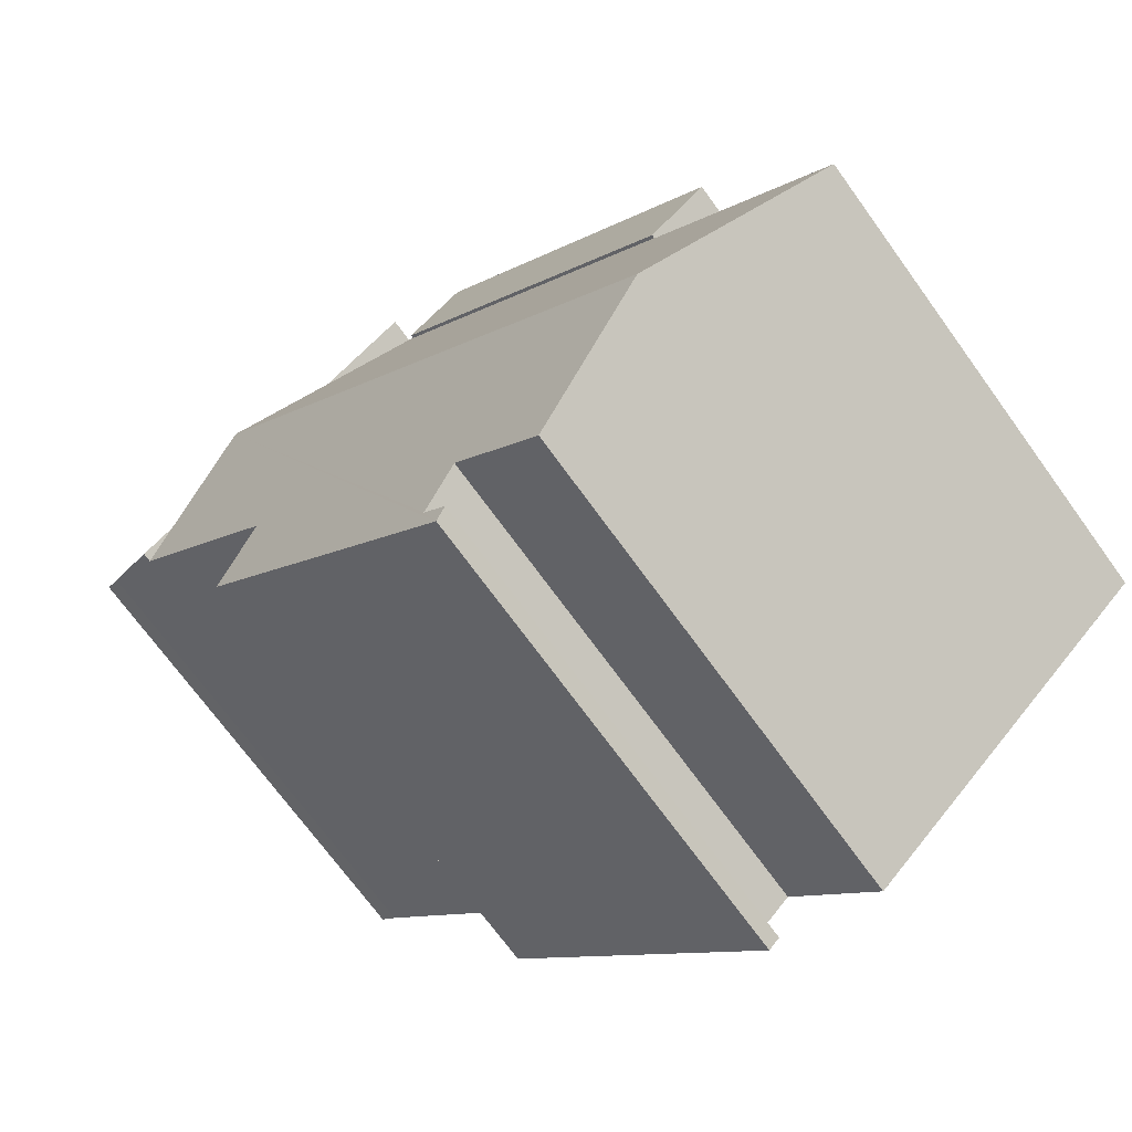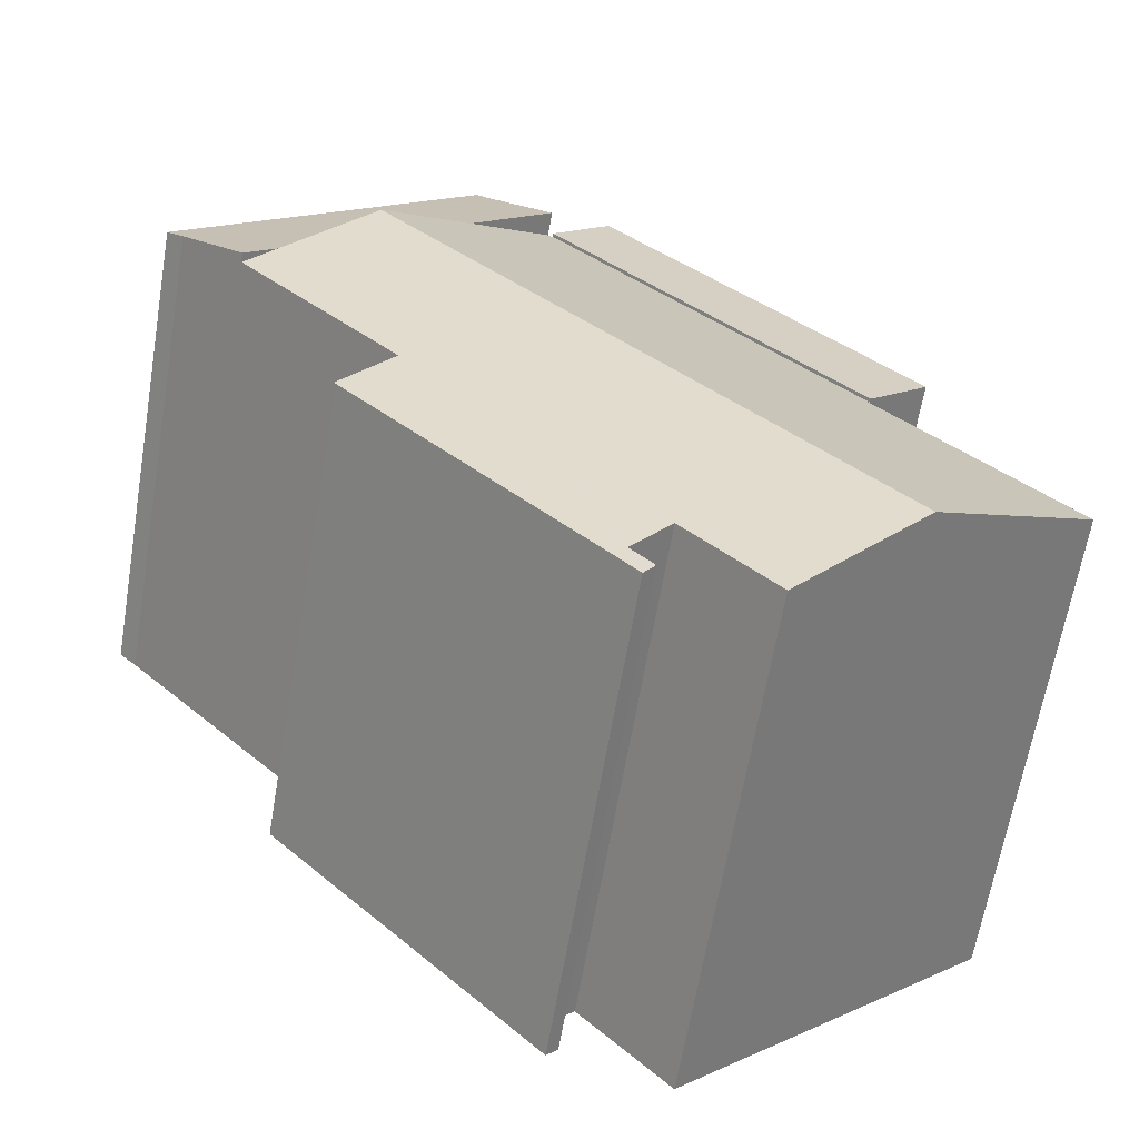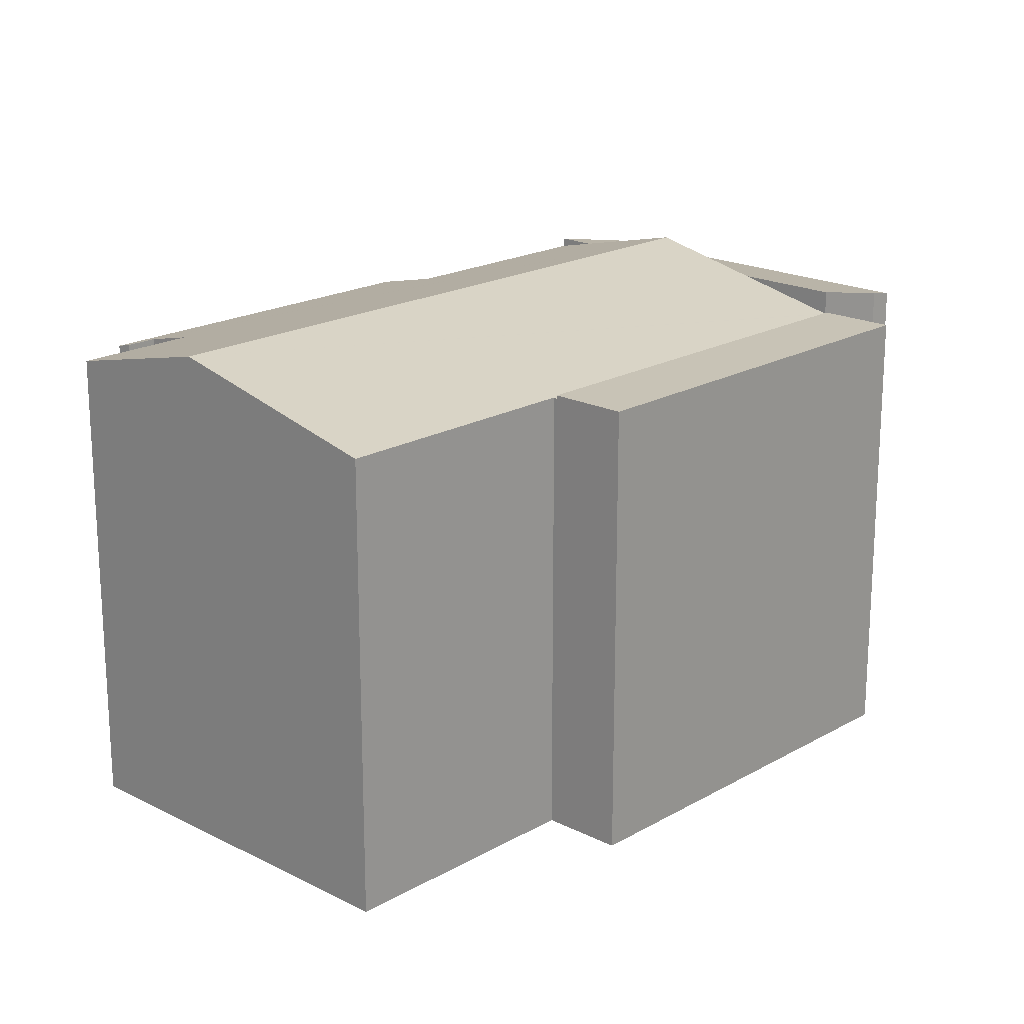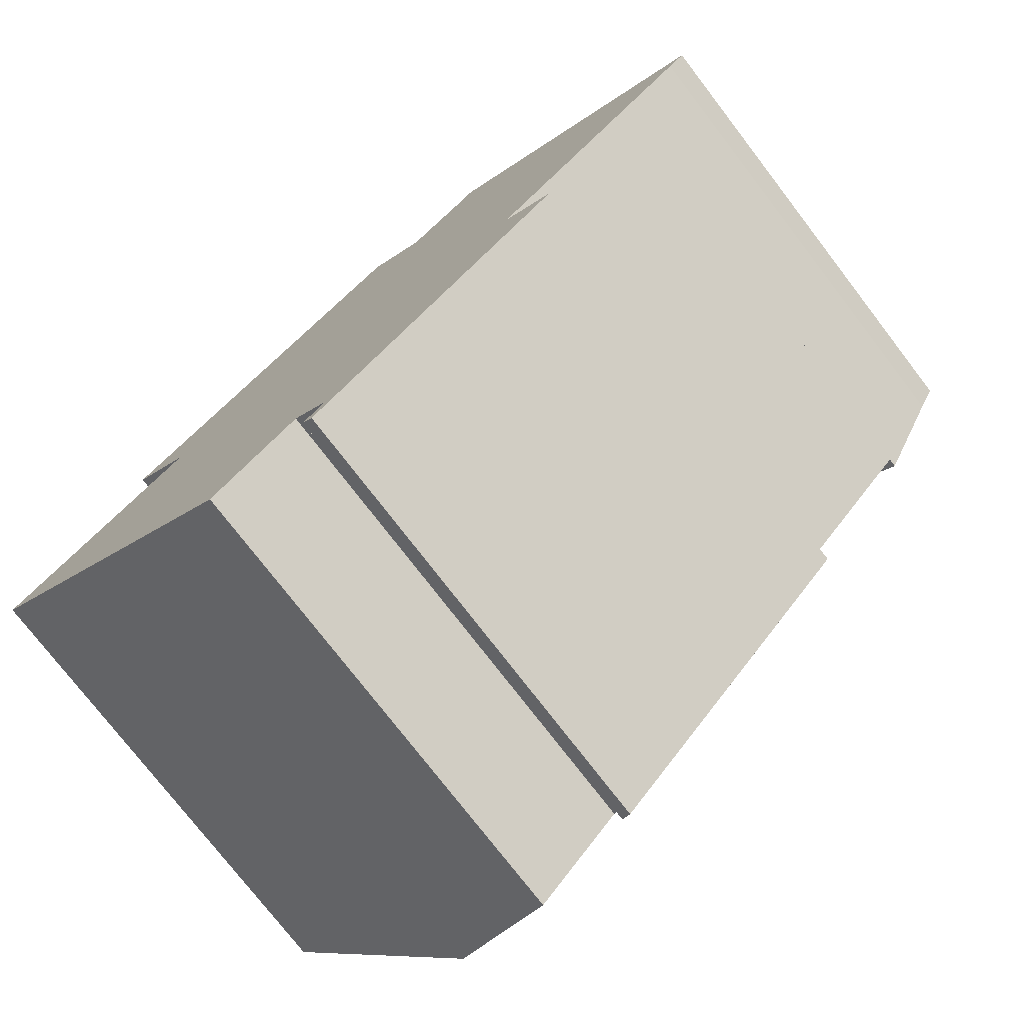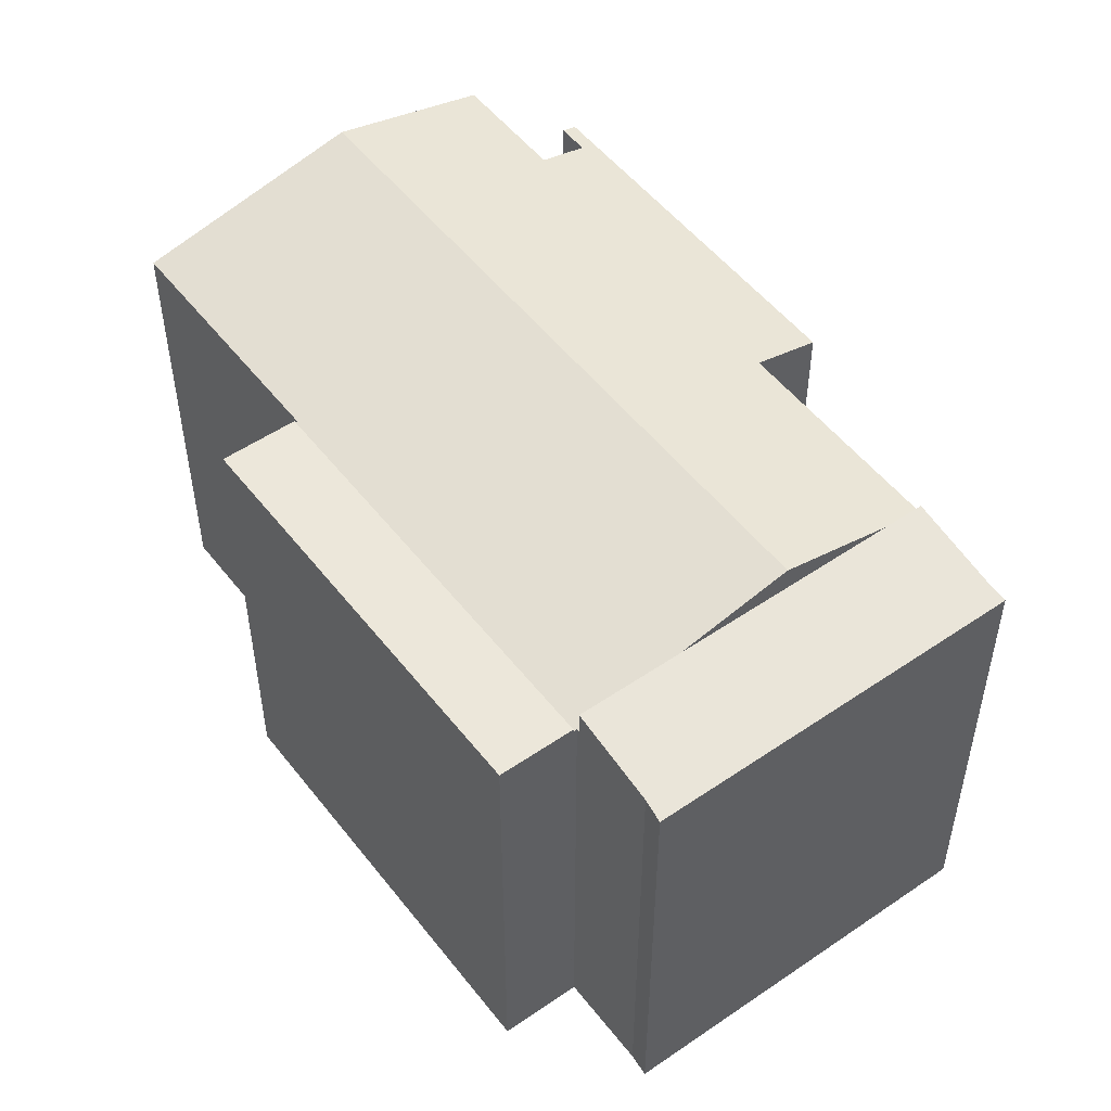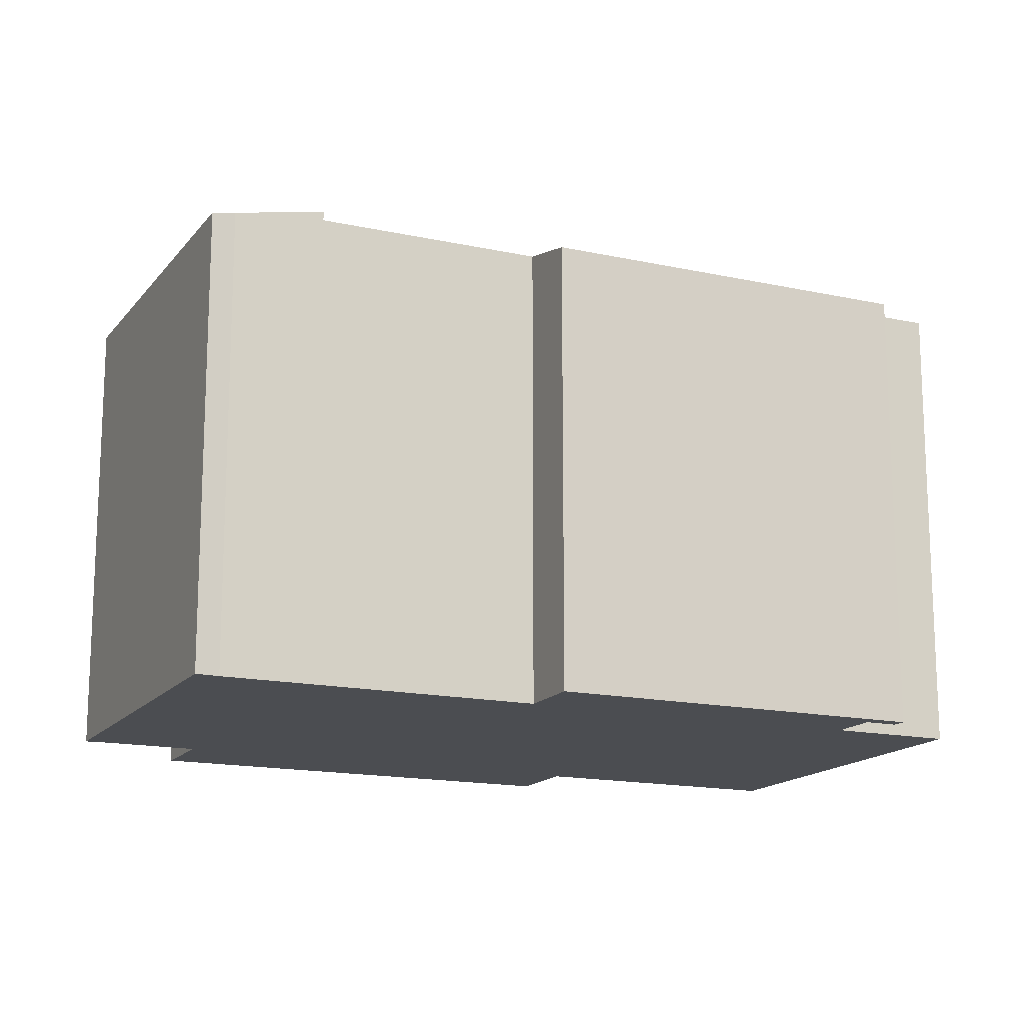
<metadata>
{"format":"obj","ext":"obj","renderer":"f3d","projection":"perspective","resolution":1024,"background":"white","views":[{"elev":-71.2,"azim":-144.1,"up":"+Z"},{"elev":-64.3,"azim":170.4,"up":"+Z"},{"elev":19.4,"azim":-94.1,"up":"+Y"},{"elev":-75.9,"azim":37.5,"up":"+Z"},{"elev":51.6,"azim":5.9,"up":"+Y"},{"elev":-15.7,"azim":107.8,"up":"+Y"}]}
</metadata>
<code>
v  14.39 13.83 15.81
v  5.423 13.85 5.893
v  5.352 13.83 5.958
v  5.34 13.85 5.803
v  5.154 15.38 -4.714
v  0 13.85 8.479e-16
v  14.48 13.85 15.74
v  14.54 13.85 15.8
v  17 14.59 13.54
v  10.48 15.38 1.098
v  19.67 15.38 11.11
v  20.01 13.85 1.169
v  18.52 14.31 2.667
v  20.08 13.85 1.244
v  15.62 13.85 -3.601
v  11.81 13.95 -7.071
v  12.49 13.95 -6.328
v  12.14 13.85 -7.393
v  22.33 14.59 8.669
v  23.25 14.31 7.828
v  11.38 14.29 -5.279
v  8.825 14.29 -8.071
v  5.423 -3.608e-16 5.893
v  5.34 -3.553e-16 5.803
v  0 0 0
v  5.352 -3.648e-16 5.958
v  14.39 -9.684e-16 15.81
v  14.48 -9.637e-16 15.74
v  14.54 -9.674e-16 15.8
v  12.49 3.875e-16 -6.328
v  11.81 4.33e-16 -7.071
v  12.14 4.527e-16 -7.393
v  11.38 3.232e-16 -5.279
v  8.825 4.942e-16 -8.071
v  5.154 2.886e-16 -4.714
v  22.33 -5.308e-16 8.669
v  23.25 -4.793e-16 7.828
v  17 -8.293e-16 13.54
v  19.67 -6.8e-16 11.11
v  18.52 -1.633e-16 2.667
v  20.08 -7.617e-17 1.244
v  15.62 2.205e-16 -3.601
v  20.01 -7.158e-17 1.169
v  12.63 13.93 17.43
v  3.861 13.93 7.331
v  3.576 13.93 7.593
v  5.352 13.93 5.958
v  14.39 13.93 15.81
v  12.63 -1.068e-15 17.43
v  3.576 -4.649e-16 7.593
v  3.861 -4.489e-16 7.331
v  16.45 14.05 17.88
v  14.54 14.59 15.8
v  16.86 13.93 18.42
v  25.64 13.93 10.38
v  19.67 14.59 11.11
v  25.13 14.06 9.879
v  23.25 14.59 7.828
v  25.13 -6.049e-16 9.879
v  25.64 -6.358e-16 10.38
v  16.45 -1.095e-15 17.88
v  16.86 -1.128e-15 18.42
g defaultobject
f 1 2 3
f 4 5 6
f 5 4 2
f 5 2 1
f 5 1 7
f 5 7 8
f 5 8 9
f 5 9 10
f 10 9 11
f 12 13 14
f 13 12 15
f 16 17 18
f 13 19 20
f 19 13 11
f 11 13 15
f 11 15 18
f 11 18 17
f 11 17 10
f 10 17 21
f 10 21 22
f 10 22 5
f 4 23 2
f 23 4 6
f 23 6 24
f 24 6 25
f 26 1 3
f 1 26 27
f 28 8 7
f 8 28 29
f 16 30 17
f 30 16 31
f 23 3 2
f 3 23 26
f 18 31 16
f 31 18 32
f 17 33 21
f 33 17 30
f 34 5 22
f 5 34 6
f 6 34 25
f 25 34 35
f 1 28 7
f 28 1 27
f 29 9 8
f 9 29 11
f 11 29 19
f 19 29 20
f 20 29 36
f 20 36 37
f 36 29 38
f 36 38 39
f 40 14 13
f 14 40 41
f 37 13 20
f 13 37 40
f 41 12 14
f 12 41 15
f 15 41 18
f 18 41 42
f 18 42 32
f 42 41 43
f 33 22 21
f 22 33 34
f 29 28 38
f 42 31 32
f 31 42 30
f 30 42 33
f 33 42 35
f 35 42 25
f 25 42 43
f 25 43 24
f 24 43 41
f 24 41 40
f 24 40 37
f 24 37 23
f 23 37 26
f 26 37 28
f 26 28 27
f 28 37 36
f 28 36 39
f 28 39 38
f 35 34 33
f 44 45 46
f 45 44 47
f 47 44 48
f 49 48 44
f 48 49 27
f 27 47 48
f 47 27 26
f 26 45 47
f 45 26 46
f 46 26 50
f 50 26 51
f 50 44 46
f 44 50 49
f 50 27 49
f 27 50 51
f 27 51 26
f 52 9 53
f 9 52 54
f 9 54 55
f 9 55 56
f 56 55 19
f 19 55 57
f 19 57 58
f 55 59 57
f 59 55 60
f 57 37 58
f 37 57 59
f 37 19 58
f 19 37 56
f 56 37 9
f 9 37 53
f 53 37 36
f 53 36 29
f 29 36 39
f 29 39 38
f 29 52 53
f 52 29 61
f 61 54 52
f 54 61 62
f 62 55 54
f 55 62 60
f 38 61 29
f 61 60 62
f 60 61 38
f 60 38 39
f 60 39 36
f 60 36 59
f 59 36 37

</code>
